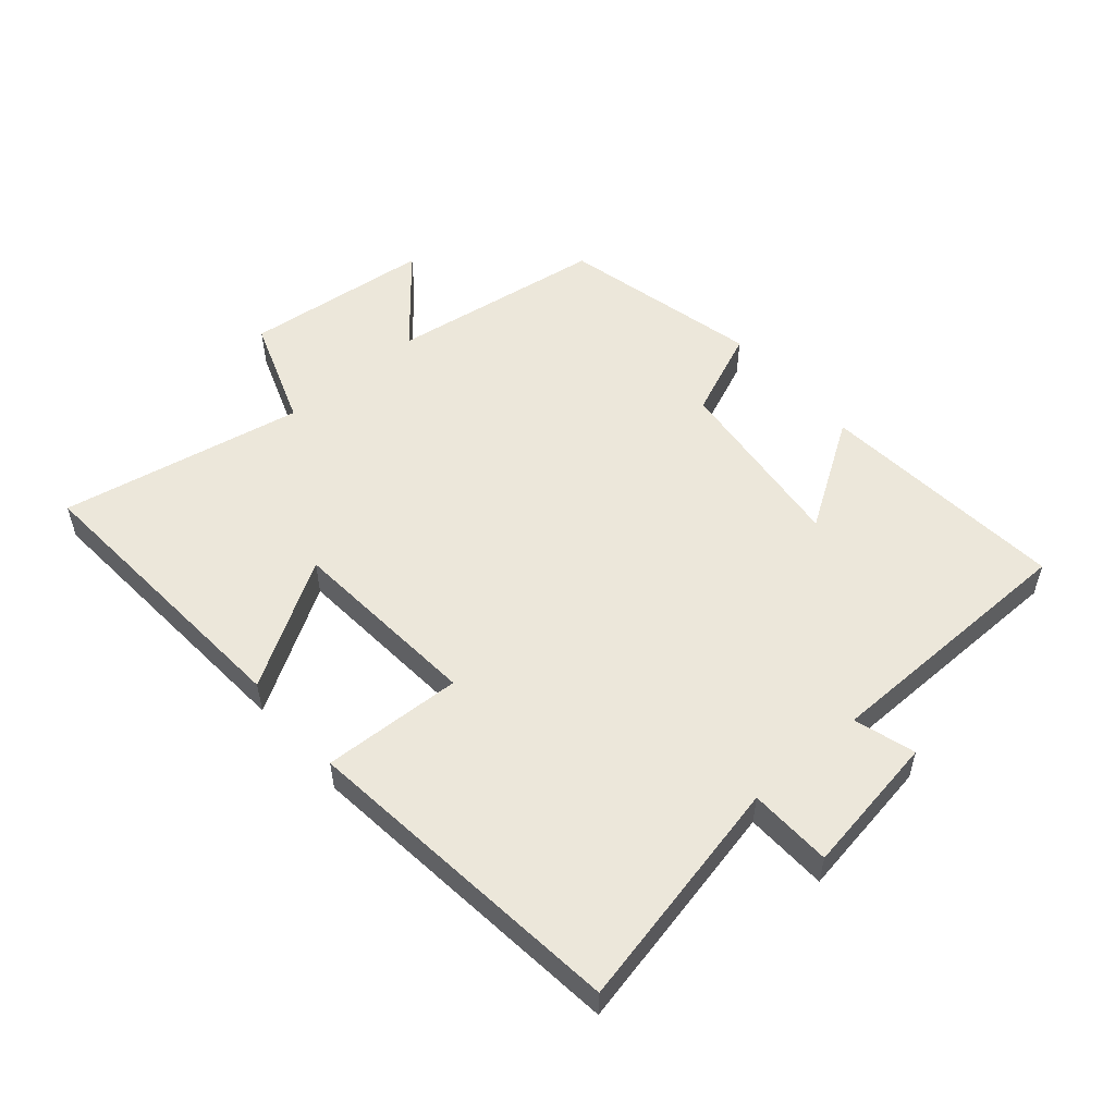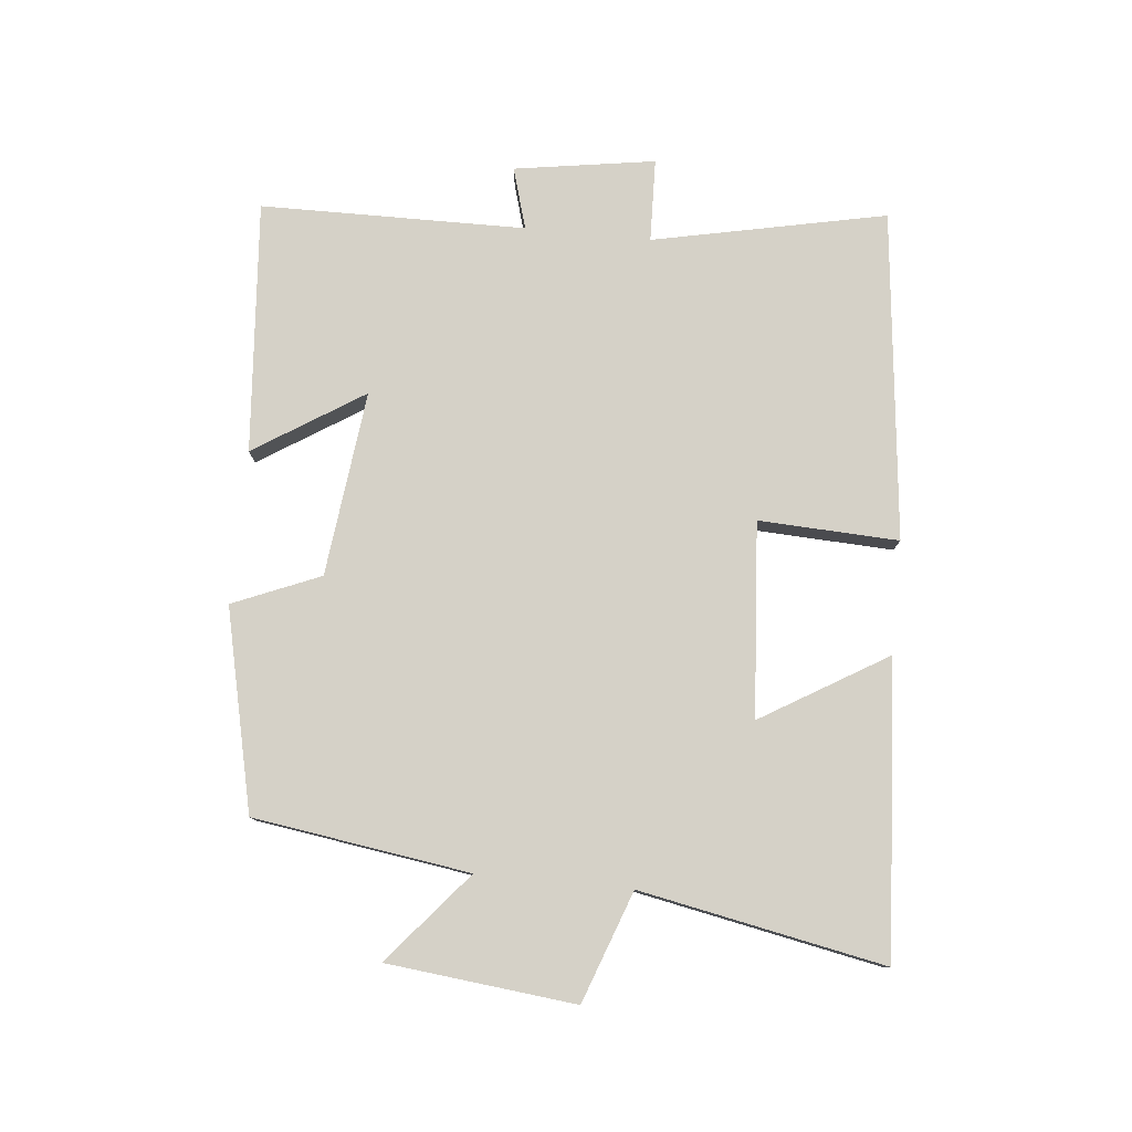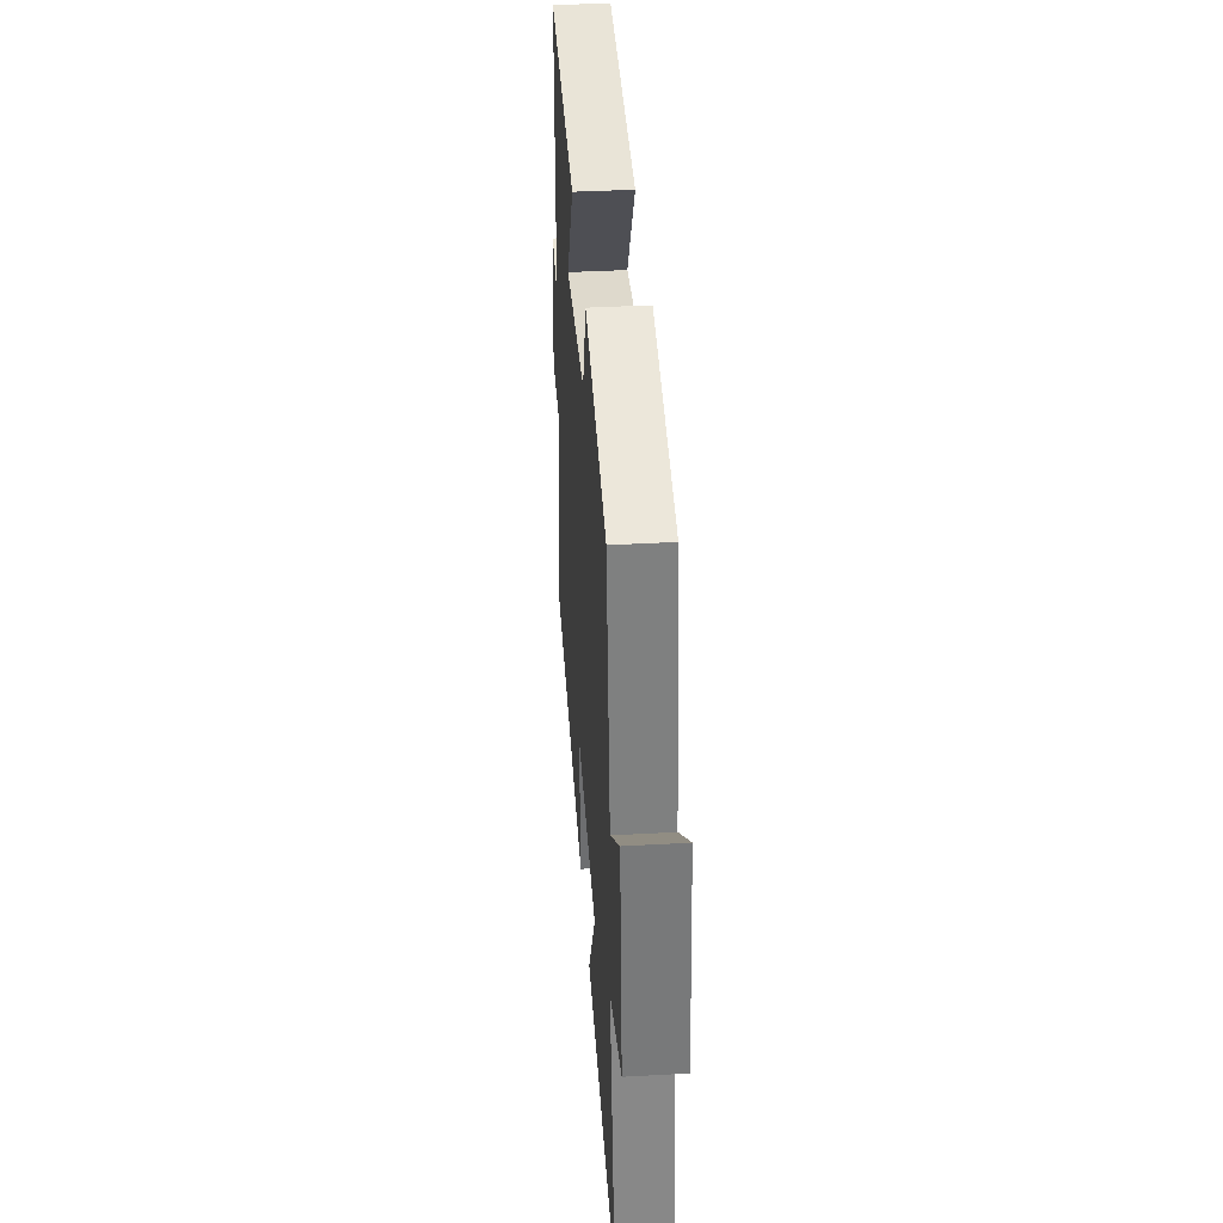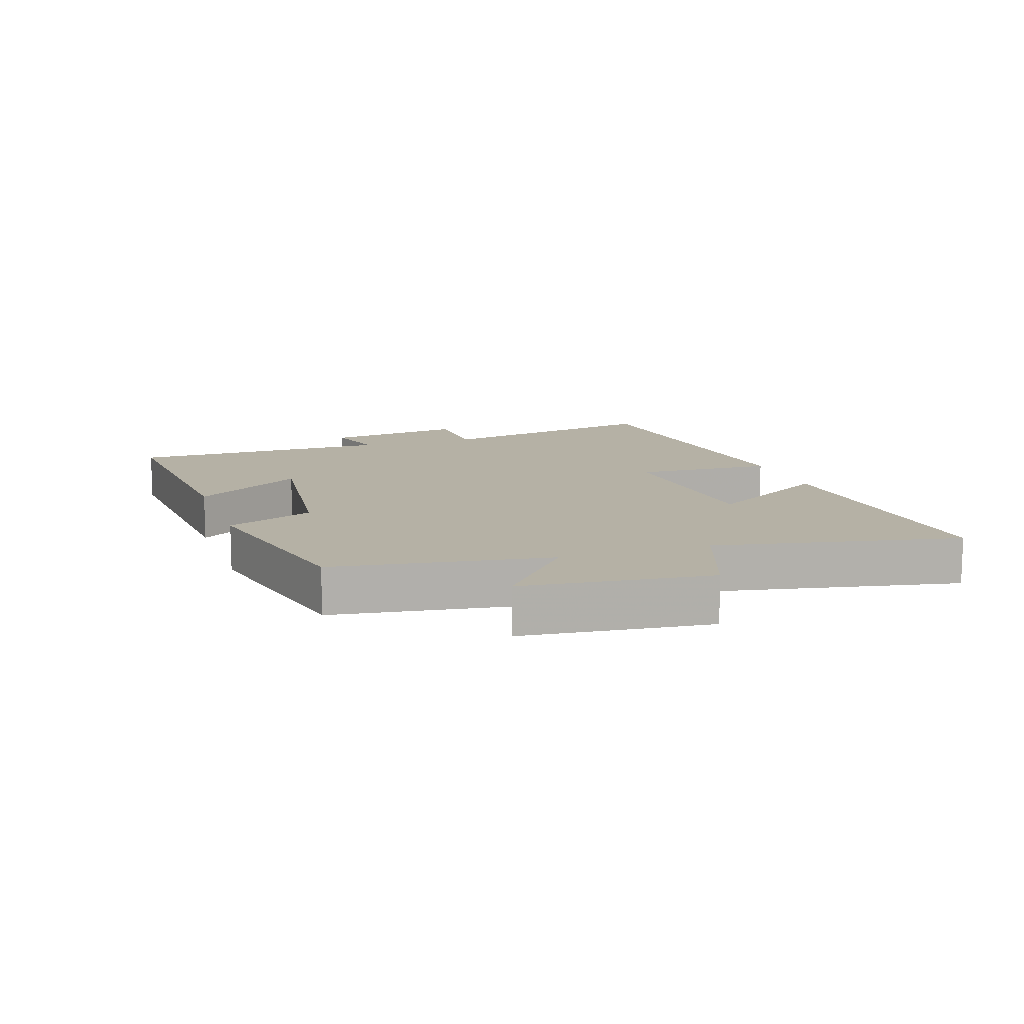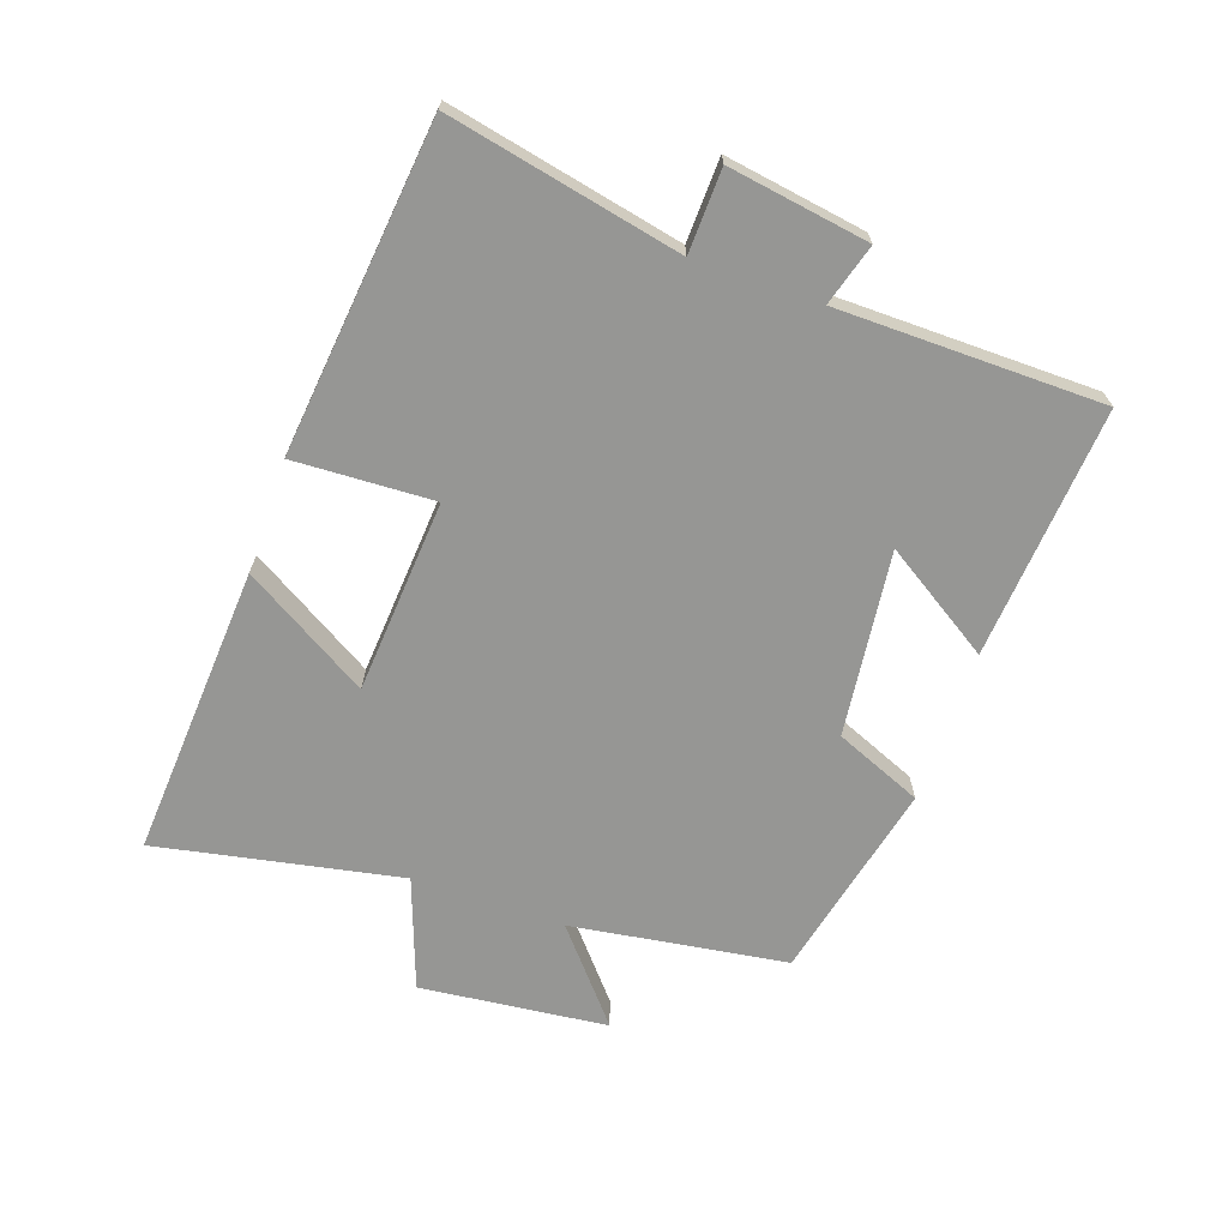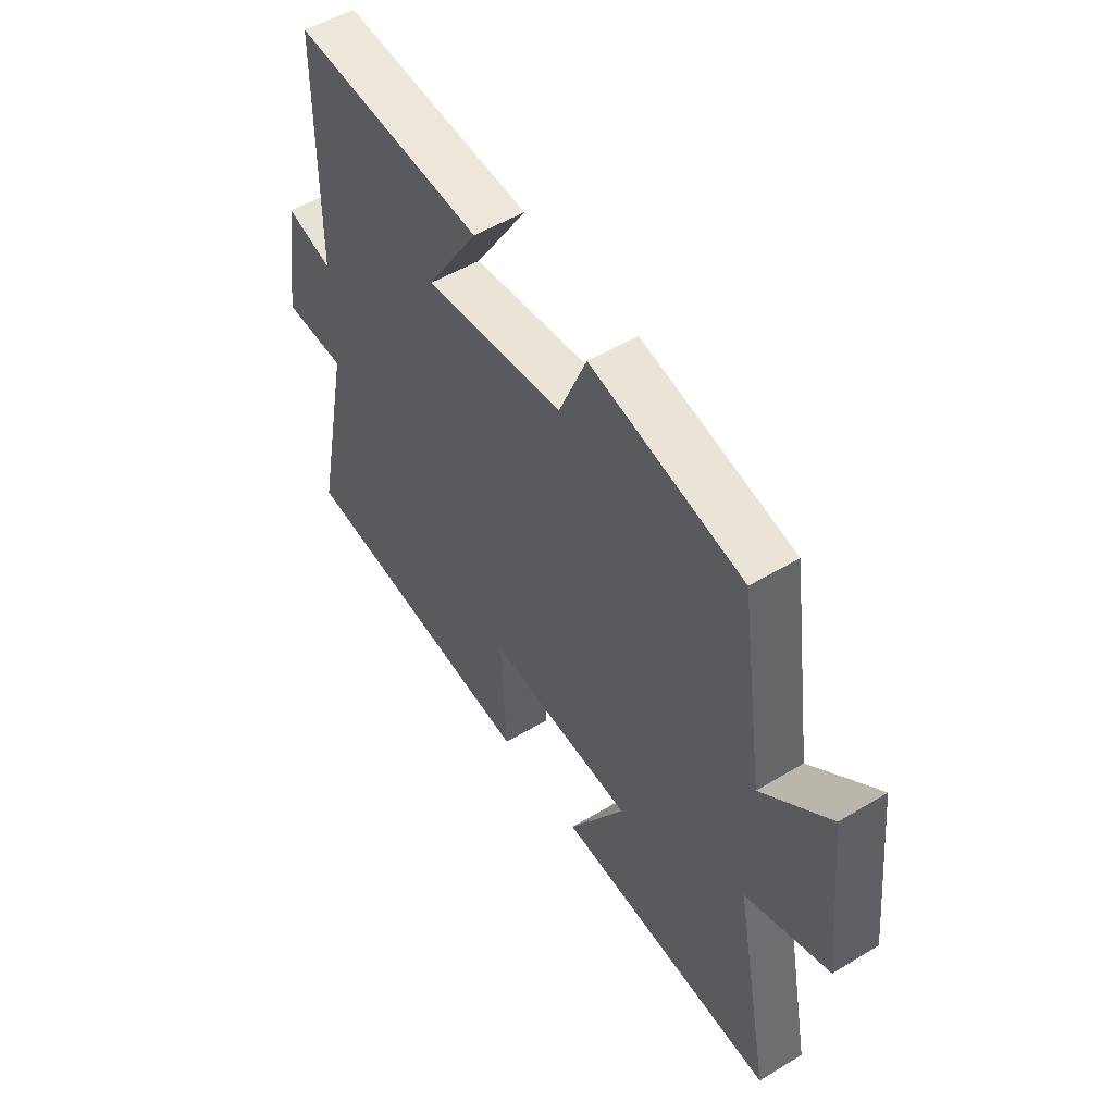
<metadata>
{"format":"obj","ext":"obj","renderer":"f3d","projection":"perspective","resolution":1024,"background":"white","views":[{"elev":53.6,"azim":-131.0,"up":"+Y"},{"elev":78.8,"azim":95.6,"up":"+Y"},{"elev":38.8,"azim":86.0,"up":"+Z"},{"elev":11.9,"azim":71.4,"up":"+Y"},{"elev":-67.7,"azim":-109.2,"up":"+Y"},{"elev":51.7,"azim":56.8,"up":"+Z"}]}
</metadata>
<code>
v -0.496 0.07 0.531
v -0.102 0.07 0.5
v -0.211 0.07 0.329
v 0.079 0.07 0.363
v 0.136 0.07 0.5
v 0.45 0.07 0.429
v 0.5 0.07 0.091
v 0.641 0.07 0.21
v 0.673 0.07 -0.084
v 0.5 0.07 -0.147
v 0.575 0.07 -0.529
v 0.116 0.07 -0.5
v 0.234 0.07 -0.303
v -0.07 0.07 -0.281
v -0.06 0.07 -0.5
v -0.576 0.07 -0.445
v -0.5 0.07 -0.08
v -0.63 0.07 -0.076
v -0.596 0.07 0.144
v -0.5 0.07 0.116
v -0.496 0 0.531
v -0.102 0 0.5
v -0.211 0 0.329
v 0.079 0 0.363
v 0.136 0 0.5
v 0.45 0 0.429
v 0.5 0 0.091
v 0.641 0 0.21
v 0.673 0 -0.084
v 0.5 0 -0.147
v 0.575 0 -0.529
v 0.116 0 -0.5
v 0.234 0 -0.303
v -0.07 0 -0.281
v -0.06 0 -0.5
v -0.576 0 -0.445
v -0.5 0 -0.08
v -0.63 0 -0.076
v -0.596 0 0.144
v -0.5 0 0.116
f 17 18 19 20
f 1 2 3
f 20 1 3
f 17 20 3
f 16 17 3
f 15 16 3
f 14 15 3
f 13 14 3 4
f 10 11 12 13
f 5 6 7
f 4 5 7
f 13 4 7
f 10 13 7
f 7 8 9 10
f 40 39 38 37
f 23 22 21
f 23 21 40
f 23 40 37
f 23 37 36
f 23 36 35
f 23 35 34
f 24 23 34 33
f 33 32 31 30
f 27 26 25
f 27 25 24
f 27 24 33
f 27 33 30
f 30 29 28 27
f 1 21 22 2
f 2 22 23 3
f 3 23 24 4
f 4 24 25 5
f 5 25 26 6
f 6 26 27 7
f 7 27 28 8
f 8 28 29 9
f 9 29 30 10
f 10 30 31 11
f 11 31 32 12
f 12 32 33 13
f 13 33 34 14
f 14 34 35 15
f 15 35 36 16
f 16 36 37 17
f 17 37 38 18
f 18 38 39 19
f 19 39 40 20
f 20 40 21 1

</code>
